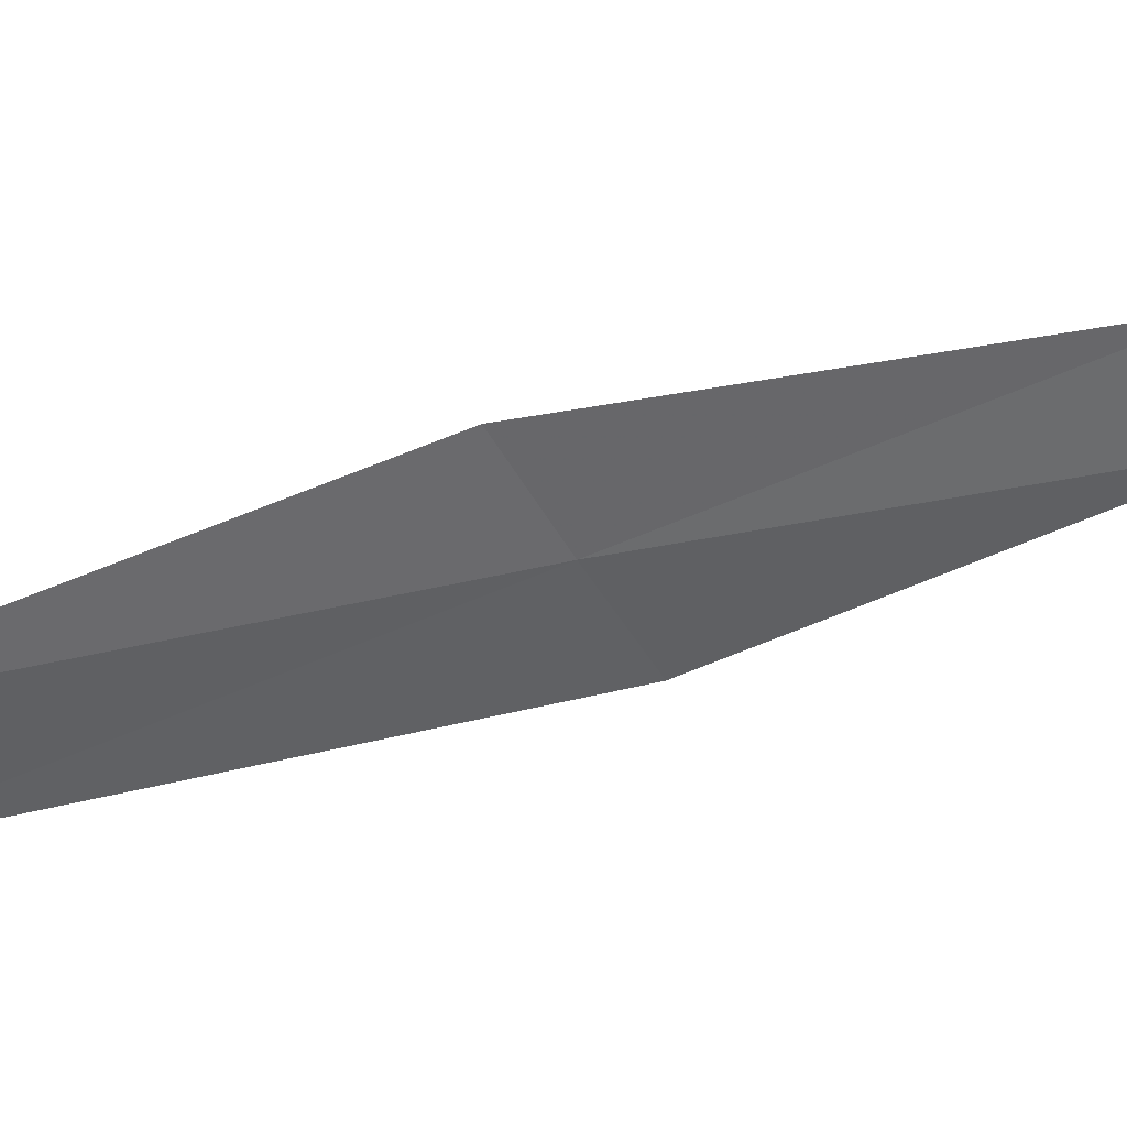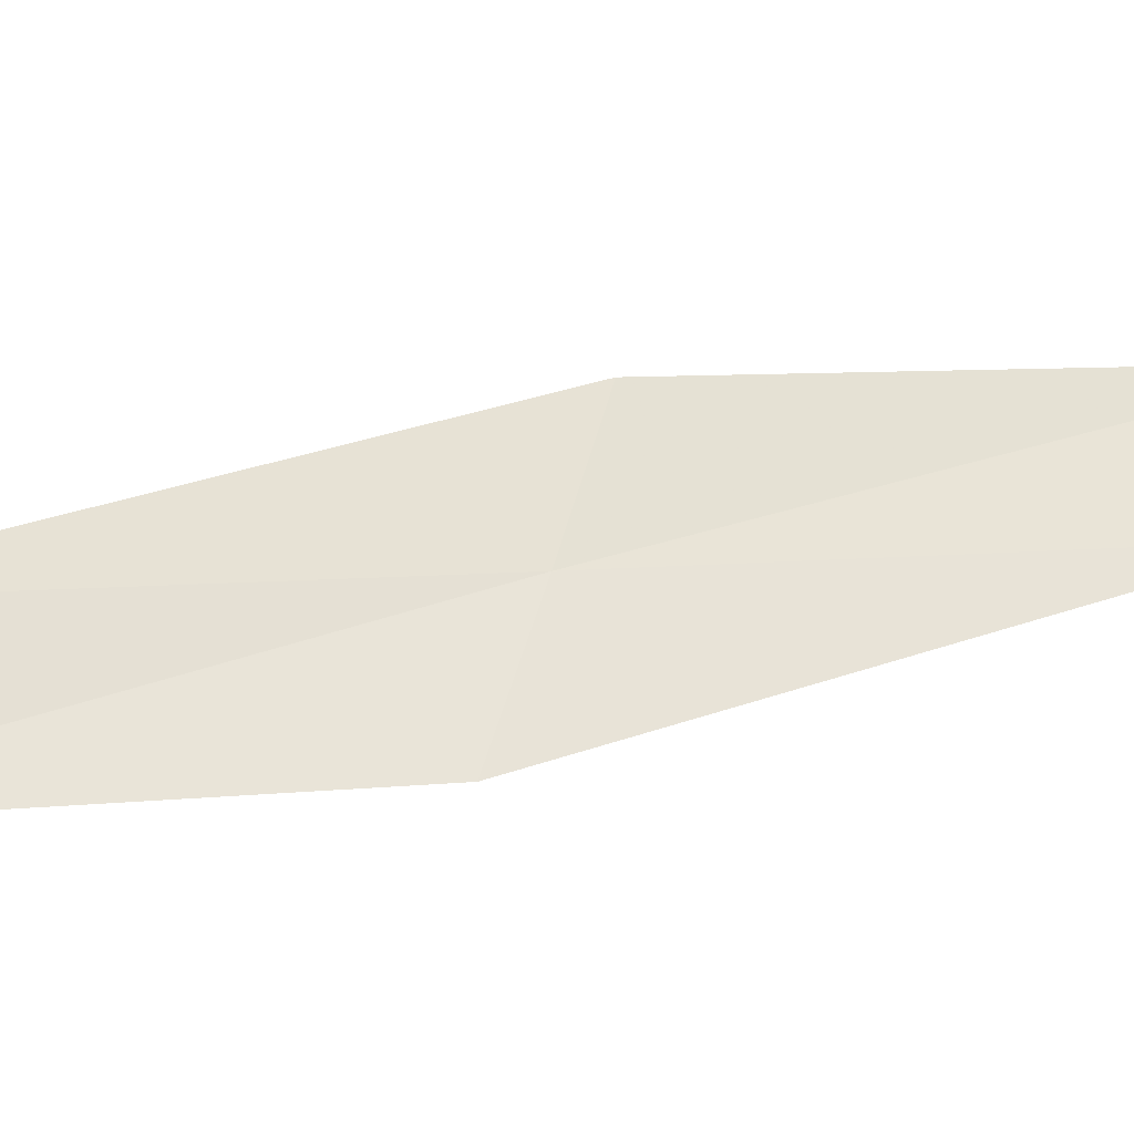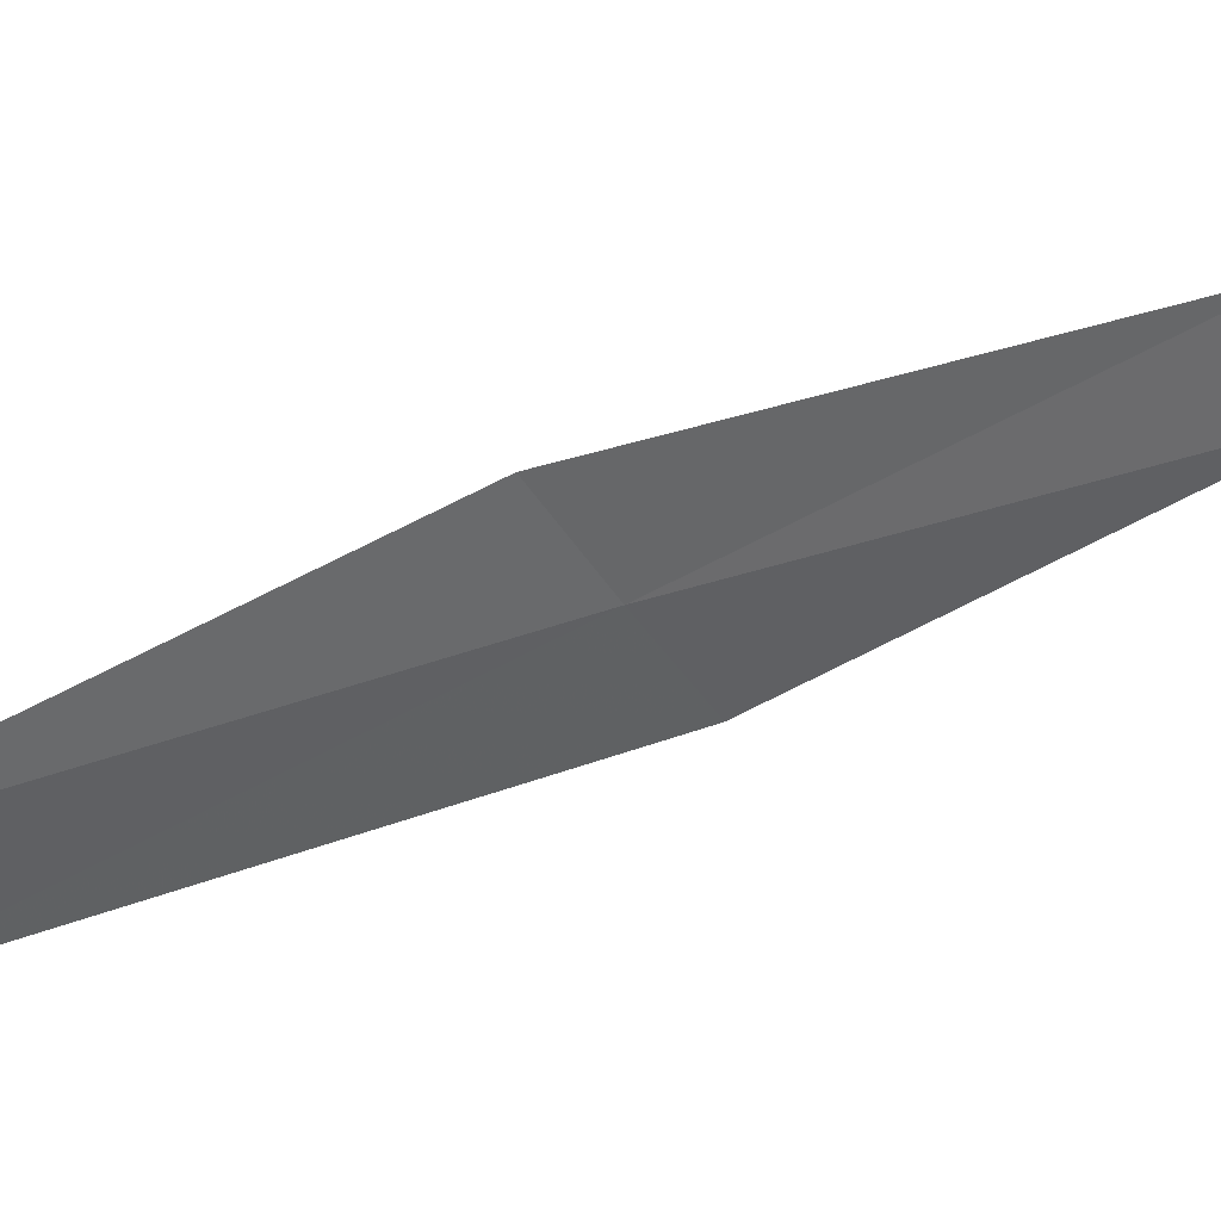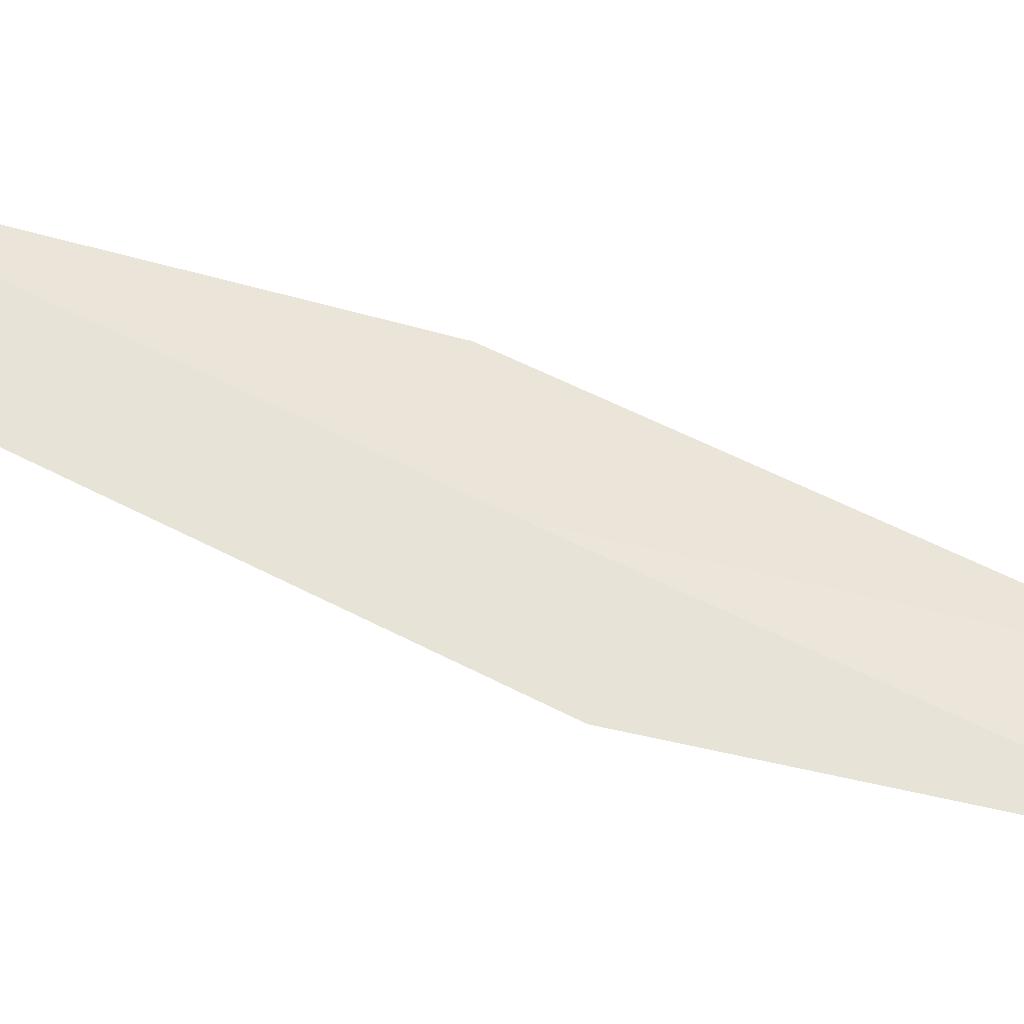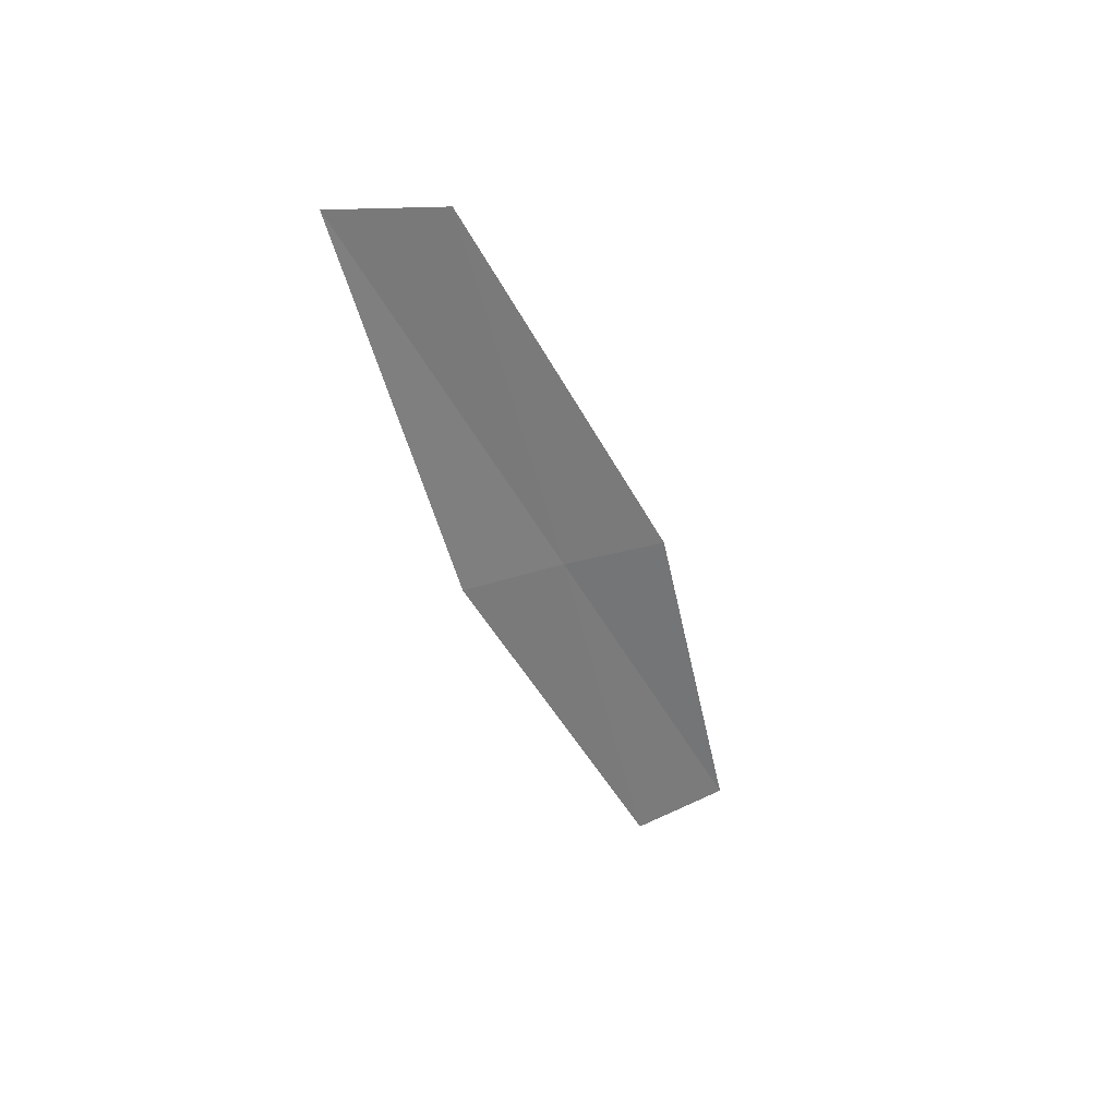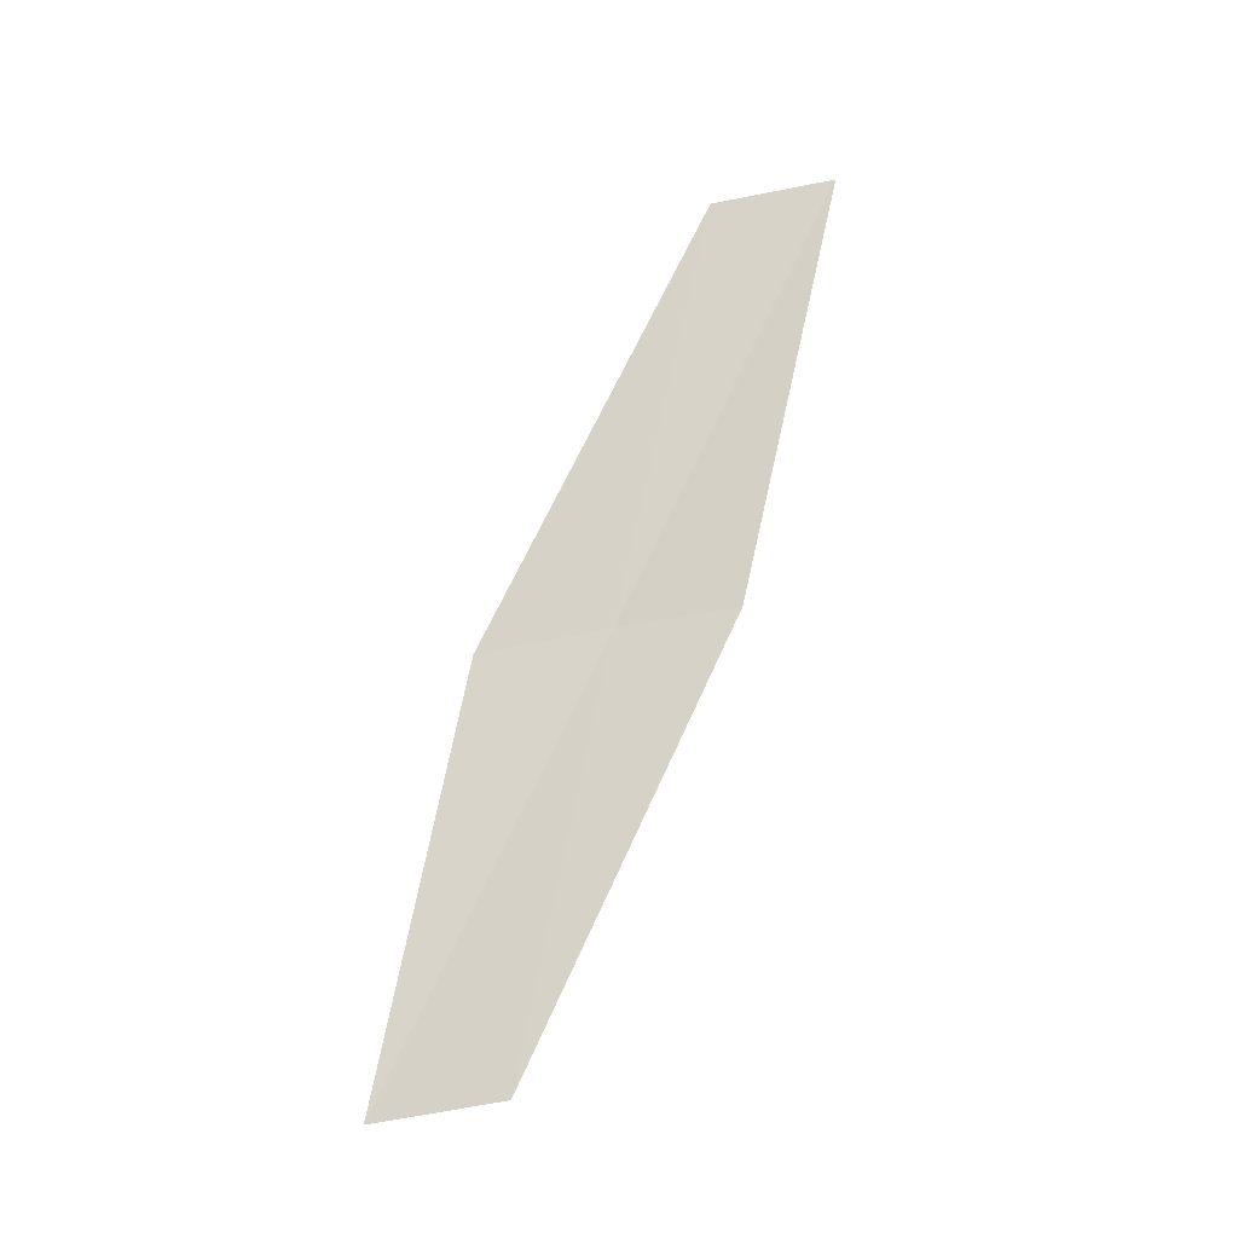
<metadata>
{"format":"obj","ext":"obj","renderer":"f3d","projection":"perspective","resolution":1024,"background":"white","views":[{"elev":70.4,"azim":64.2,"up":"+Y"},{"elev":-53.1,"azim":-96.2,"up":"+Y"},{"elev":72.4,"azim":59.9,"up":"+Y"},{"elev":-3.8,"azim":87.2,"up":"+Y"},{"elev":41.2,"azim":-101.5,"up":"+Z"},{"elev":-19.2,"azim":103.3,"up":"+Z"}]}
</metadata>
<code>
v -23.44 28.02 13.51
v -23.2 27.43 13.35
v -23.41 28.5 15.62
v -23.63 29.08 15.8
v -23.69 28.57 13.66
v -23.18 27 11.31
v -23.46 27.56 11.42
f 1 3 2
f 1 4 3
f 1 5 4
f 1 2 6
f 1 6 7
f 1 7 5

</code>
